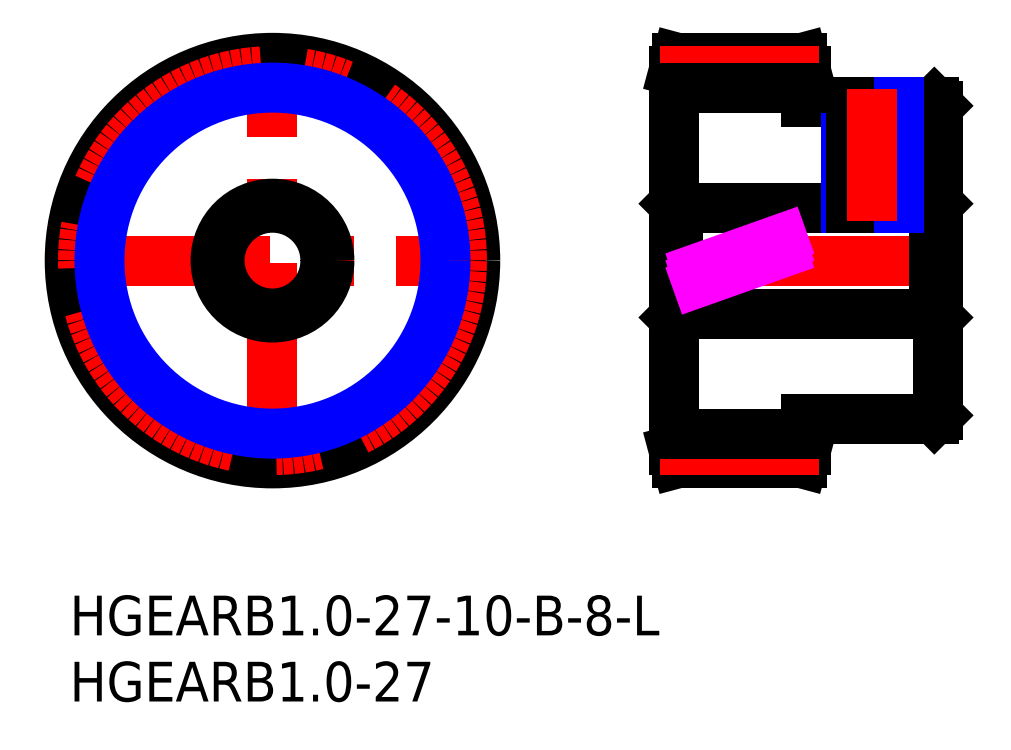
<metadata>
{"format":"dxf","ext":"dxf","renderer":"ezdxf+matplotlib","layout":"modelspace","background":"white","min_lineweight":24,"dpi":150}
</metadata>
<code>
0
SECTION
2
ENTITIES
0
INSERT
8
MSM_CONTINUOUS
2
*U17
10
0
20
0
30
0
0
INSERT
8
MSM_CONTINUOUS
2
*U18
10
0
20
0
30
0
0
LINE
8
MSM_CENTER
10
-0.7663
20
25.32
30
0
11
31.42
21
25.32
31
0
0
LINE
8
MSM_CENTER
10
15.32
20
9.234
30
0
11
15.32
21
41.42
31
0
0
CIRCLE
8
MSM_CONTINUOUS
10
15.32
20
25.32
30
0
40
15.32
0
CIRCLE
8
MSM_CENTER
10
15.32
20
25.32
30
0
40
14.32
0
LINE
8
MSM_CONTINUOUS
10
65.35
20
29.32
30
0
11
45.95
21
29.32
31
0
0
LINE
8
MSM_CONTINUOUS
10
45.95
20
21.32
30
0
11
65.35
21
21.32
31
0
0
LINE
8
MSM_CONTINUOUS
10
45.95
20
21.32
30
0
11
45.95
21
29.32
31
0
0
LINE
8
MSM_CONTINUOUS
10
45.95
20
29.32
30
0
11
45.65
21
29.62
31
0
0
LINE
8
MSM_CONTINUOUS
10
45.65
20
21.02
30
0
11
45.95
21
21.32
31
0
0
LINE
8
MSM_CONTINUOUS
10
65.35
20
21.32
30
0
11
65.65
21
21.02
31
0
0
LINE
8
MSM_CONTINUOUS
10
65.65
20
29.62
30
0
11
65.35
21
29.32
31
0
0
LINE
8
MSM_CENTER
10
66.65
20
25.32
30
0
11
44.65
21
25.32
31
0
0
LINE
8
MSM_CONTINUOUS
10
65.65
20
37.02
30
0
11
65.35
21
37.32
31
0
0
LINE
8
MSM_CONTINUOUS
10
65.35
20
13.32
30
0
11
65.65
21
13.62
31
0
0
LINE
8
MSM_CONTINUOUS
10
65.65
20
13.62
30
0
11
65.65
21
37.02
31
0
0
LINE
8
MSM_CONTINUOUS
10
65.35
20
37.32
30
0
11
55.65
21
37.32
31
0
0
LINE
8
MSM_CONTINUOUS
10
55.65
20
13.32
30
0
11
65.35
21
13.32
31
0
0
LINE
8
MSM_CONTINUOUS
10
45.65
20
11
30
0
11
45.92
21
10
31
0
0
LINE
8
MSM_CONTINUOUS
10
45.92
20
40.65
30
0
11
45.65
21
39.65
31
0
0
LINE
8
MSM_CONTINUOUS
10
45.65
20
11
30
0
11
45.65
21
39.65
31
0
0
LINE
8
MSM_CONTINUOUS
10
55.65
20
39.65
30
0
11
55.38
21
40.65
31
0
0
LINE
8
MSM_CONTINUOUS
10
55.38
20
10
30
0
11
55.65
21
11
31
0
0
LINE
8
MSM_CONTINUOUS
10
55.65
20
11
30
0
11
55.65
21
13.32
31
0
0
LINE
8
MSM_CONTINUOUS
10
55.38
20
40.65
30
0
11
45.92
21
40.65
31
0
0
LINE
8
MSM_CONTINUOUS
10
45.92
20
10
30
0
11
55.38
21
10
31
0
0
LINE
8
MSM_CONTINUOUS
10
65.35
20
29.32
30
0
11
65.35
21
21.32
31
0
0
LINE
8
MSM_CONTINUOUS
10
55.65
20
37.32
30
0
11
55.65
21
39.65
31
0
0
LINE
8
MSM_CENTER
10
44.65
20
39.65
30
0
11
56.65
21
39.65
31
0
0
LINE
8
MSM_CENTER
10
44.65
20
11
30
0
11
56.65
21
11
31
0
0
LINE
8
MSM_IMAGINARY
10
45.65
20
23.02
30
0
11
55.65
21
26.57
31
0
0
LINE
8
MSM_IMAGINARY
10
45.65
20
23.55
30
0
11
55.65
21
27.1
31
0
0
LINE
8
MSM_IMAGINARY
10
45.65
20
24.08
30
0
11
55.65
21
27.63
31
0
0
LINE
8
MSM_NARROW
10
58.65
20
29.32
30
0
11
58.65
21
37.32
31
0
0
LINE
8
MSM_CONTINUOUS
10
59.03
20
29.32
30
0
11
59.03
21
37.32
31
0
0
LINE
8
MSM_CONTINUOUS
10
62.27
20
29.32
30
0
11
62.27
21
37.32
31
0
0
LINE
8
MSM_NARROW
10
62.65
20
29.32
30
0
11
62.65
21
37.32
31
0
0
LINE
8
MSM_CENTER
10
60.65
20
28.32
30
0
11
60.65
21
38.32
31
0
0
CIRCLE
8
MSM_NARROW
10
15.32
20
25.32
30
0
40
13.07
0
LINE
8
MSM_CONTINUOUS
10
45.65
20
38.4
30
0
11
55.65
21
38.4
31
0
0
LINE
8
MSM_CONTINUOUS
10
45.65
20
12.25
30
0
11
55.65
21
12.25
31
0
0
CIRCLE
8
MSM_CONTINUOUS
10
15.32
20
25.32
30
0
40
4
0
CIRCLE
8
MSM_CONTINUOUS
10
15.32
20
25.32
30
0
40
4.3
0
ENDSEC
0
EOF

</code>
